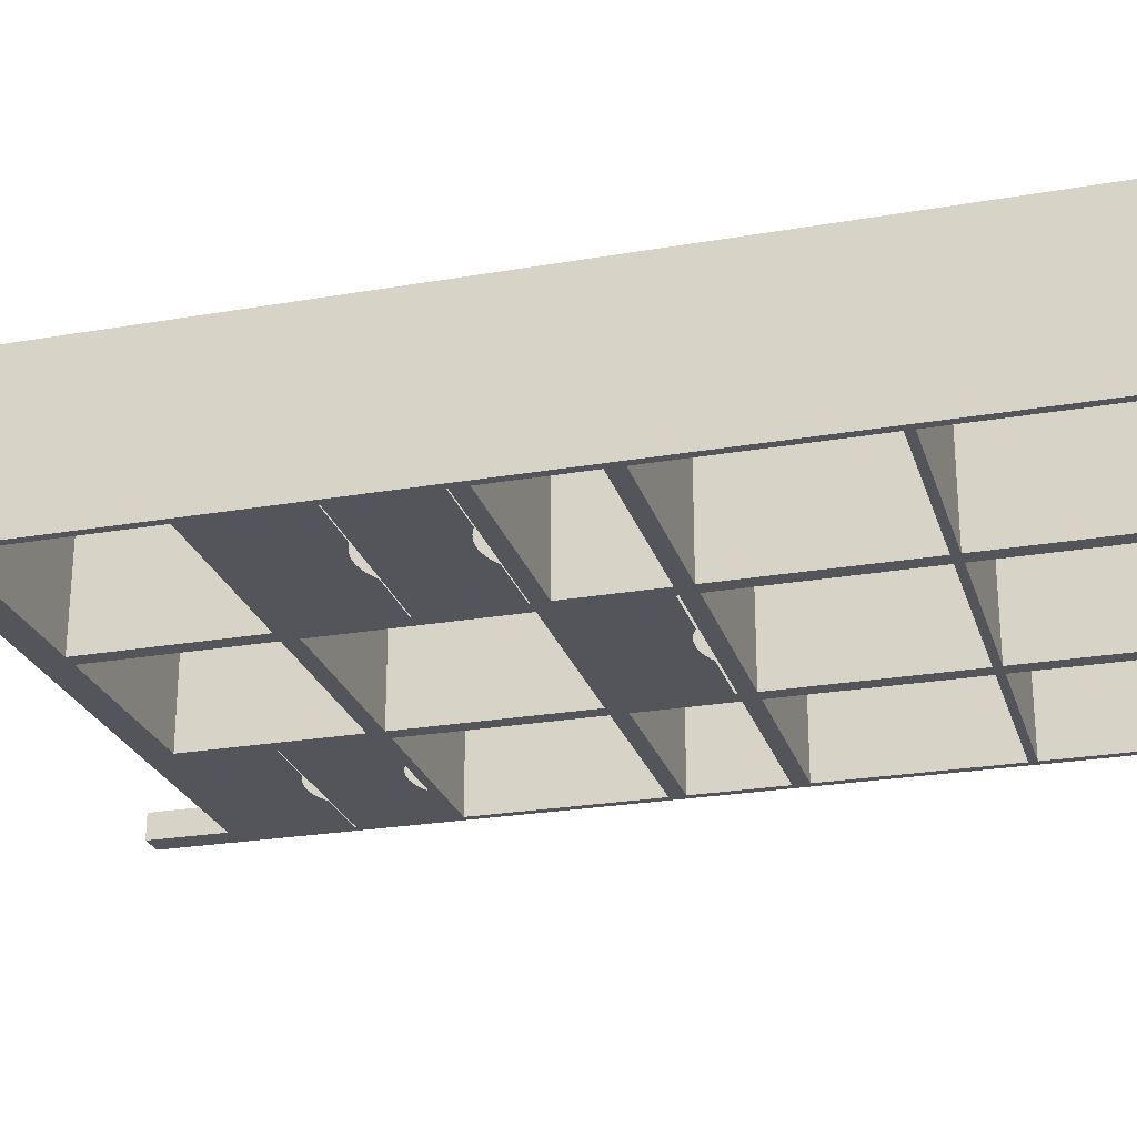
<metadata>
{"format":"obj","ext":"obj","renderer":"f3d","projection":"perspective","resolution":1024,"background":"white","views":[{"elev":-24.9,"azim":105.7,"up":"+Z"}]}
</metadata>
<code>
v 0.2699 -0.3794 -0.01172
v 0.247 -0.3794 -0.03461
v 0.2699 -0.3794 -0.03461
v 0.247 -0.3794 -0.01172
v 0.247 -0.3108 -0.03461
v 0.2699 -0.3108 -0.01172
v 0.2699 -0.2924 -0.03461
v 0.2699 0.4447 0.1027
v 0.247 -0.3108 -0.01172
v -0.09639 -0.2924 -0.03461
v 0.2699 -0.3108 0.07986
v 0.247 -0.3108 0.07986
v -0.2566 -0.3108 0.1027
v -0.2727 -0.2924 -0.03461
v 0.08676 -0.2924 -0.03461
v 0.2699 -0.1322 -0.03461
v 0.2699 -0.3794 0.07986
v -0.2566 -0.3108 0.07986
v -0.2566 -0.3108 -0.03461
v -0.1033 -0.2924 -0.03461
v -0.08952 -0.2856 -0.03461
v 0.263 -0.2924 -0.03461
v 0.2699 -0.1253 -0.03461
v 0.263 -0.2856 -0.03461
v 0.2699 -0.3794 0.1027
v 0.247 -0.3108 0.1027
v -0.2566 -0.3794 0.07986
v -0.2566 -0.3108 -0.01172
v -0.2566 -0.3794 -0.03461
v -0.09639 -0.1322 -0.03461
v -0.2727 -0.2123 -0.03461
v 0.07989 -0.2856 -0.03461
v 0.09362 -0.2856 -0.03461
v 0.2699 0.03494 -0.03461
v 0.09362 -0.1253 -0.03461
v 0.263 -0.1391 -0.03461
v 0.263 -0.2856 0.1027
v 0.247 -0.3794 0.07986
v 0.247 -0.3794 0.1027
v -0.2566 -0.3794 0.1027
v -0.2795 -0.3108 0.07986
v -0.2795 -0.3794 -0.03461
v -0.1033 -0.2123 -0.03461
v -0.1893 -0.219 -0.03461
v -0.2795 -0.2123 -0.03461
v -0.08952 -0.1391 -0.03461
v 0.08676 -0.1322 -0.03461
v 0.07989 -0.2856 0.1027
v 0.2699 0.0418 -0.03461
v 0.263 -0.04519 -0.03461
v 0.263 -0.1253 -0.03461
v 0.08676 -0.1253 -0.03461
v 0.263 -0.1391 0.1027
v -0.08952 -0.2856 0.1027
v -0.2795 -0.3794 0.1027
v -0.2795 -0.3794 0.07986
v -0.2795 -0.3108 -0.01172
v -0.2795 -0.3794 -0.01172
v -0.2566 -0.3794 -0.01172
v -0.1798 -0.219 -0.03461
v -0.1033 -0.2114 -0.03461
v -0.194 -0.2184 -0.03461
v -0.1845 -0.2192 -0.03461
v -0.2795 -0.1322 -0.03461
v 0.07989 -0.1391 -0.03461
v 0.09362 -0.1391 -0.03461
v 0.09362 -0.2856 0.1027
v 0.2699 0.04867 -0.03461
v 0.08676 0.0418 -0.03461
v 0.263 -0.04428 -0.03461
v 0.09362 -0.04519 -0.03461
v 0.263 0.04867 0.1027
v -0.2727 -0.1253 0.1027
v -0.175 -0.2184 -0.03461
v -0.1033 -0.1331 -0.03461
v -0.1987 -0.2174 -0.03461
v -0.2727 -0.2114 -0.03461
v 0.07989 -0.1391 0.1027
v -0.08952 -0.1391 0.1027
v 0.09362 -0.1391 0.1027
v 0.2699 0.1357 -0.03461
v 0.08676 0.04867 -0.03461
v 0.263 0.03494 -0.03461
v 0.1865 -0.05186 -0.03461
v 0.263 0.03402 -0.03461
v 0.177 -0.05186 -0.03461
v 0.07989 -0.1253 -0.03461
v 0.08676 0.03494 -0.03461
v 0.263 0.1288 0.1027
v -0.2795 0.4447 0.1027
v -0.1704 -0.2174 -0.03461
v -0.1798 -0.1398 -0.03461
v -0.2033 -0.2161 -0.03461
v -0.2727 -0.1331 -0.03461
v -0.09639 -0.1253 -0.03461
v 0.07989 -0.1253 0.1027
v 0.2699 0.1425 -0.03461
v 0.263 0.1288 -0.03461
v 0.09362 0.04867 -0.03461
v 0.09362 0.03494 -0.03461
v -0.09639 0.04867 -0.03461
v 0.1818 -0.05206 -0.03461
v 0.1913 -0.05128 -0.03461
v 0.1865 0.02735 -0.03461
v 0.1723 -0.05128 -0.03461
v -0.08952 -0.1253 -0.03461
v 0.07989 0.03494 -0.03461
v 0.09362 -0.04428 -0.03461
v 0.263 0.1425 0.1027
v -0.2727 0.03494 0.1027
v -0.09639 0.4447 -0.03461
v -0.2795 0.4447 -0.03461
v -0.1658 -0.2161 -0.03461
v -0.1845 -0.14 -0.03461
v -0.175 -0.1392 -0.03461
v -0.2795 -0.1253 -0.03461
v -0.2077 -0.2144 -0.03461
v -0.1033 -0.1253 -0.03461
v 0.2699 0.3097 -0.03461
v 0.08676 0.1425 -0.03461
v 0.263 0.04867 -0.03461
v 0.08676 0.1357 -0.03461
v -0.09639 0.0418 -0.03461
v -0.08952 0.04867 -0.03461
v 0.1959 -0.05032 -0.03461
v 0.1818 0.02715 -0.03461
v 0.1913 0.02793 -0.03461
v 0.1676 -0.05032 -0.03461
v 0.09362 0.03402 -0.03461
v 0.263 0.3028 0.1027
v 0.09362 0.1288 0.1027
v -0.08952 -0.1253 0.1027
v -0.2727 -0.1253 -0.03461
v -0.1033 0.03494 0.1027
v -0.2727 0.04867 0.1027
v 0.08676 0.4447 -0.03461
v -0.1033 0.4379 -0.03461
v -0.2795 0.3097 -0.03461
v -0.2727 0.3097 -0.03461
v -0.1613 -0.2144 -0.03461
v -0.1893 -0.1398 -0.03461
v -0.1704 -0.1382 -0.03461
v -0.1571 -0.1331 -0.03461
v -0.212 -0.2123 -0.03461
v -0.2795 0.03494 -0.03461
v -0.08952 0.03494 -0.03461
v -0.1033 0.03494 -0.03461
v 0.07989 0.03494 0.1027
v 0.2699 0.4447 -0.03461
v 0.263 0.3028 -0.03461
v 0.09362 0.1425 -0.03461
v 0.09362 0.1288 -0.03461
v 0.07989 0.127 -0.03461
v 0.09362 0.04867 0.1027
v -0.2795 0.04867 -0.03461
v -0.09639 0.1357 -0.03461
v 0.07989 0.04867 -0.03461
v 0.2005 -0.04897 -0.03461
v 0.177 0.02735 -0.03461
v 0.1959 0.0289 -0.03461
v 0.163 -0.04897 -0.03461
v 0.263 0.3097 0.1027
v 0.09362 0.1425 0.1027
v -0.1033 0.1288 0.1027
v -0.1033 -0.1253 0.1027
v -0.2727 0.03494 -0.03461
v -0.2727 0.1288 0.1027
v 0.07989 0.4379 -0.03461
v -0.09639 0.3097 -0.03461
v -0.2727 0.4379 -0.03461
v -0.2795 0.1357 -0.03461
v -0.2727 0.1425 -0.03461
v -0.1571 -0.2123 -0.03461
v -0.1658 -0.1369 -0.03461
v -0.212 -0.1331 -0.03461
v -0.1613 -0.1352 -0.03461
v -0.194 -0.1392 -0.03461
v -0.2795 0.0418 -0.03461
v -0.09639 0.03494 -0.03461
v -0.08952 0.03494 0.1027
v 0.263 0.4379 -0.03461
v 0.263 0.1425 -0.03461
v 0.08676 0.3097 -0.03461
v -0.08952 0.1425 -0.03461
v 0.07989 0.1288 -0.03461
v -0.2727 0.04867 -0.03461
v -0.08952 0.127 -0.03461
v -0.1033 0.1288 -0.03461
v 0.2049 -0.04726 -0.03461
v 0.2005 0.03024 -0.03461
v 0.1586 -0.04726 -0.03461
v 0.263 0.4379 0.1027
v 0.09362 0.3028 0.1027
v -0.2727 0.1425 0.1027
v -0.1033 0.04867 0.1027
v -0.2727 0.4379 0.1027
v -0.08952 0.4379 -0.03461
v -0.1033 0.3097 -0.03461
v -0.08952 0.3097 -0.03461
v -0.2727 0.3028 -0.03461
v -0.1033 0.3028 -0.03461
v -0.2077 -0.1352 -0.03461
v -0.1987 -0.1382 -0.03461
v 0.263 0.3097 -0.03461
v 0.09362 0.3028 -0.03461
v 0.09362 0.3097 -0.03461
v 0.07989 0.1425 -0.03461
v 0.07989 0.3028 -0.03461
v 0.003378 0.1203 -0.03461
v -0.1033 0.04867 -0.03461
v -0.08952 0.1288 -0.03461
v -0.006146 0.1203 -0.03461
v 0.2092 -0.04519 -0.03461
v 0.1723 0.02793 -0.03461
v 0.2049 0.03195 -0.03461
v 0.1543 -0.04519 -0.03461
v 0.09362 0.4379 0.1027
v 0.07989 0.3028 0.1027
v 0.07989 0.1425 0.1027
v -0.2727 0.1288 -0.03461
v -0.2727 0.3028 0.1027
v -0.2727 0.3097 0.1027
v -0.1033 0.4379 0.1027
v 0.07989 0.3097 -0.03461
v 0.07989 0.4379 0.1027
v -0.1033 0.3097 0.1027
v -0.1033 0.1425 -0.03461
v -0.2033 -0.1369 -0.03461
v 0.09362 0.4379 -0.03461
v -0.001384 0.1201 -0.03461
v 0.008108 0.1209 -0.03461
v -0.01088 0.1209 -0.03461
v 0.1676 0.0289 -0.03461
v 0.2092 0.03402 -0.03461
v -0.08952 0.3028 0.1027
v -0.08952 0.1425 0.1027
v -0.1033 0.3028 0.1027
v -0.08952 0.4379 0.1027
v 0.07989 0.3097 0.1027
v -0.1033 0.1425 0.1027
v 0.09362 0.3097 0.1027
v -0.08952 0.3028 -0.03461
v 0.01278 0.1218 -0.03461
v -0.01554 0.1218 -0.03461
v 0.163 0.03024 -0.03461
v -0.08952 0.3097 0.1027
v 0.01735 0.1232 -0.03461
v -0.02012 0.1232 -0.03461
v 0.1586 0.03195 -0.03461
v 0.0218 0.1249 -0.03461
v -0.02456 0.1249 -0.03461
v 0.1543 0.03402 -0.03461
v 0.02609 0.127 -0.03461
v -0.02886 0.127 -0.03461
g mesh1_mesh1-geometry
f 1 2 3
f 2 1 4
f 3 2 1
f 4 1 2
f 2 3 5
f 1 3 6
f 6 4 1
f 1 4 6
f 2 5 4
f 7 5 3
f 3 8 6
f 4 6 9
f 9 6 4
f 9 4 5
f 10 5 7
f 7 8 3
f 6 8 11
f 6 12 9
f 9 13 5
f 10 14 5
f 15 10 7
f 16 8 7
f 11 8 17
f 12 6 11
f 12 13 9
f 5 13 18
f 5 14 19
f 14 10 20
f 15 21 10
f 22 15 7
f 23 8 16
f 7 24 16
f 16 24 7
f 17 8 25
f 11 12 17
f 13 12 26
f 18 27 13
f 28 5 18
f 19 14 29
f 5 28 19
f 10 30 20
f 14 20 31
f 30 10 21
f 21 15 32
f 15 33 22
f 22 33 15
f 24 7 22
f 22 7 24
f 34 8 23
f 35 23 16
f 16 23 35
f 16 24 36
f 36 24 16
f 37 25 8
f 25 38 17
f 17 38 25
f 38 17 12
f 26 39 12
f 26 37 13
f 40 13 27
f 18 41 27
f 41 28 18
f 29 14 42
f 19 29 28
f 43 20 30
f 44 31 20
f 31 45 14
f 46 30 21
f 47 32 15
f 32 48 21
f 33 15 47
f 47 15 33
f 24 22 33
f 33 22 24
f 49 8 34
f 23 50 34
f 34 50 23
f 23 35 51
f 51 35 23
f 16 52 35
f 35 52 16
f 24 36 37
f 16 36 47
f 47 36 16
f 25 37 39
f 37 8 53
f 38 25 39
f 39 25 38
f 38 12 39
f 39 37 26
f 54 13 37
f 13 55 40
f 40 56 27
f 27 56 40
f 56 27 41
f 28 41 57
f 45 42 14
f 29 58 42
f 42 58 29
f 59 28 29
f 43 60 20
f 61 43 30
f 62 31 44
f 63 44 20
f 45 31 64
f 65 30 46
f 65 32 47
f 54 21 48
f 32 65 48
f 33 47 66
f 66 47 33
f 33 24 67
f 68 8 49
f 34 69 49
f 49 69 34
f 50 23 51
f 51 23 50
f 34 50 70
f 70 50 34
f 35 51 71
f 52 16 47
f 47 16 52
f 52 71 35
f 35 71 52
f 53 37 36
f 37 67 24
f 66 47 36
f 36 47 66
f 53 8 72
f 73 13 54
f 54 37 67
f 55 13 73
f 56 40 55
f 55 40 56
f 58 28 57
f 57 28 58
f 58 29 59
f 59 29 58
f 28 58 59
f 59 58 28
f 63 20 60
f 74 60 43
f 75 61 30
f 76 31 62
f 77 64 31
f 30 65 47
f 65 46 78
f 79 78 46
f 54 67 48
f 78 54 48
f 78 48 65
f 66 33 80
f 67 80 33
f 81 8 68
f 49 82 68
f 68 82 49
f 83 69 34
f 34 69 83
f 82 49 69
f 69 49 82
f 50 84 51
f 34 70 85
f 85 70 34
f 86 71 51
f 47 87 52
f 52 87 47
f 71 52 88
f 88 52 71
f 53 36 80
f 66 80 36
f 72 8 89
f 53 72 80
f 73 54 79
f 55 73 90
f 91 74 43
f 75 92 61
f 64 75 30
f 93 31 76
f 94 64 77
f 95 47 30
f 30 47 95
f 54 78 79
f 78 96 79
f 80 48 67
f 48 80 78
f 97 8 81
f 68 98 81
f 81 98 68
f 68 82 99
f 99 82 68
f 100 69 83
f 83 69 100
f 34 85 83
f 83 85 34
f 69 101 82
f 82 101 69
f 102 51 84
f 103 84 50
f 85 104 70
f 105 71 86
f 102 86 51
f 87 47 106
f 106 47 87
f 107 52 87
f 87 52 107
f 52 107 88
f 88 107 52
f 71 88 108
f 108 88 71
f 89 8 109
f 98 72 89
f 89 72 98
f 80 72 78
f 73 79 96
f 90 73 110
f 90 111 112
f 112 111 90
f 113 91 43
f 114 61 92
f 115 92 75
f 75 64 94
f 116 30 64
f 64 30 116
f 117 31 93
f 77 61 94
f 47 95 106
f 106 95 47
f 30 118 95
f 95 118 30
f 78 72 96
f 119 8 97
f 81 120 97
f 97 120 81
f 98 68 121
f 121 68 98
f 81 98 122
f 122 98 81
f 122 99 82
f 82 99 122
f 68 99 121
f 121 99 68
f 69 100 88
f 88 100 69
f 101 69 123
f 123 69 101
f 82 101 124
f 124 101 82
f 125 103 50
f 126 70 104
f 127 104 85
f 128 71 105
f 106 96 87
f 87 96 106
f 96 107 87
f 87 107 96
f 107 123 88
f 88 123 107
f 108 88 129
f 129 88 108
f 109 8 130
f 89 109 131
f 72 98 121
f 121 98 72
f 131 98 89
f 89 98 131
f 73 96 132
f 133 110 73
f 73 110 133
f 73 134 110
f 90 110 135
f 90 136 111
f 111 136 90
f 112 137 111
f 138 139 112
f 140 113 43
f 114 141 61
f 142 115 75
f 75 94 143
f 30 116 118
f 118 116 30
f 144 31 117
f 141 94 61
f 145 133 116
f 116 133 145
f 95 146 106
f 106 146 95
f 147 95 118
f 118 95 147
f 96 72 148
f 8 119 149
f 119 150 97
f 120 81 122
f 122 81 120
f 97 120 151
f 151 120 97
f 152 122 98
f 98 122 152
f 99 122 152
f 152 122 99
f 82 153 122
f 122 153 82
f 154 121 99
f 99 121 154
f 129 88 100
f 100 88 129
f 88 123 69
f 69 123 88
f 123 155 101
f 101 155 123
f 156 124 101
f 101 124 156
f 82 124 157
f 157 124 82
f 158 125 50
f 126 159 70
f 160 127 85
f 161 71 128
f 96 106 132
f 132 106 96
f 107 96 148
f 148 96 107
f 146 123 107
f 107 123 146
f 108 70 129
f 130 8 162
f 130 109 150
f 130 163 109
f 131 109 164
f 121 154 72
f 72 154 121
f 98 131 152
f 152 131 98
f 73 132 165
f 110 133 166
f 166 133 110
f 73 118 133
f 133 118 73
f 134 73 165
f 134 72 110
f 110 147 134
f 134 147 110
f 135 110 72
f 90 135 167
f 8 136 90
f 90 136 8
f 136 168 111
f 111 168 136
f 111 137 169
f 137 112 170
f 138 171 172
f 170 112 139
f 139 138 169
f 173 140 43
f 174 142 75
f 175 143 94
f 143 176 75
f 118 116 133
f 133 116 118
f 177 94 141
f 178 166 145
f 145 166 178
f 133 145 166
f 166 145 133
f 146 95 179
f 179 95 146
f 180 106 146
f 95 147 179
f 179 147 95
f 165 147 118
f 118 147 165
f 148 72 180
f 119 181 149
f 149 181 119
f 136 8 149
f 149 8 136
f 182 97 150
f 183 150 119
f 184 120 122
f 122 120 184
f 120 151 183
f 97 151 182
f 182 151 97
f 131 99 152
f 152 99 131
f 153 82 157
f 157 82 153
f 122 153 185
f 185 153 122
f 99 131 154
f 154 131 99
f 155 123 178
f 178 123 155
f 101 155 186
f 186 155 101
f 124 156 187
f 187 156 124
f 101 188 156
f 156 188 101
f 124 157 187
f 189 158 50
f 159 129 70
f 190 160 85
f 191 71 161
f 106 180 132
f 148 146 107
f 107 146 148
f 123 146 179
f 179 146 123
f 162 8 192
f 130 162 193
f 182 150 109
f 130 150 193
f 163 130 193
f 194 109 163
f 109 163 182
f 164 109 167
f 195 131 164
f 135 72 154
f 180 165 132
f 118 73 165
f 165 73 118
f 147 110 166
f 166 110 147
f 165 180 134
f 147 165 134
f 134 165 147
f 180 72 134
f 186 167 135
f 135 167 186
f 90 167 194
f 90 196 8
f 183 168 136
f 136 168 183
f 197 111 168
f 168 111 197
f 198 169 137
f 111 199 169
f 169 199 111
f 170 196 137
f 171 186 155
f 155 186 171
f 156 172 171
f 200 138 172
f 170 139 196
f 138 201 169
f 198 139 169
f 176 174 75
f 175 94 202
f 203 94 177
f 166 178 147
f 147 178 166
f 146 148 180
f 180 148 146
f 147 178 179
f 179 178 147
f 181 119 204
f 204 119 181
f 149 181 136
f 136 181 149
f 150 183 205
f 206 183 119
f 120 184 207
f 207 184 120
f 156 184 122
f 122 184 156
f 205 183 151
f 120 208 183
f 183 208 120
f 151 182 163
f 153 209 157
f 122 185 156
f 156 185 122
f 131 195 154
f 179 178 123
f 123 178 179
f 101 186 210
f 210 186 101
f 187 156 211
f 211 156 187
f 188 101 210
f 210 101 188
f 156 188 171
f 171 188 156
f 212 187 157
f 213 189 50
f 214 129 159
f 215 190 85
f 216 71 191
f 192 8 217
f 181 162 192
f 192 162 181
f 193 162 218
f 205 193 150
f 193 219 163
f 163 193 151
f 194 167 109
f 194 163 219
f 167 188 164
f 164 188 167
f 188 195 164
f 164 195 188
f 135 154 195
f 167 186 220
f 220 186 167
f 135 210 186
f 186 210 135
f 90 194 221
f 90 222 196
f 223 8 196
f 183 224 168
f 168 224 183
f 136 206 183
f 183 206 136
f 199 111 197
f 197 111 199
f 168 197 225
f 198 137 226
f 183 169 199
f 199 169 183
f 223 137 196
f 186 171 220
f 220 171 186
f 172 156 227
f 201 138 200
f 200 172 221
f 222 196 139
f 201 227 169
f 139 198 222
f 202 94 228
f 228 94 203
f 204 206 119
f 162 181 204
f 204 181 162
f 229 136 181
f 181 136 229
f 184 219 207
f 207 219 184
f 120 207 208
f 208 207 120
f 184 156 169
f 169 156 184
f 205 151 193
f 183 208 169
f 169 208 183
f 230 157 209
f 231 209 153
f 211 156 185
f 185 156 211
f 195 188 210
f 210 188 195
f 220 171 188
f 188 171 220
f 232 187 212
f 230 212 157
f 233 129 214
f 234 215 85
f 217 8 225
f 217 181 192
f 192 181 217
f 218 162 235
f 219 193 218
f 194 219 236
f 188 167 220
f 220 167 188
f 210 135 195
f 195 135 210
f 194 221 172
f 194 237 221
f 90 221 222
f 238 8 223
f 183 199 224
f 224 199 183
f 224 168 239
f 206 136 229
f 229 136 206
f 197 199 238
f 238 225 197
f 225 239 168
f 223 226 137
f 226 222 198
f 169 227 156
f 172 227 194
f 200 221 201
f 227 201 240
f 241 204 206
f 206 204 241
f 204 241 162
f 162 241 204
f 181 217 229
f 229 217 181
f 219 184 236
f 236 184 219
f 219 208 207
f 207 208 219
f 184 169 242
f 242 169 184
f 242 169 208
f 208 169 242
f 243 231 153
f 244 187 232
f 245 129 233
f 225 8 238
f 239 217 225
f 235 162 237
f 242 218 235
f 235 218 242
f 236 218 235
f 208 219 218
f 218 219 208
f 218 236 219
f 194 236 240
f 237 194 240
f 237 162 221
f 237 201 221
f 222 221 162
f 226 238 223
f 224 239 199
f 217 206 229
f 229 206 217
f 246 238 199
f 246 225 238
f 225 246 239
f 222 246 226
f 240 194 227
f 237 240 201
f 206 217 241
f 241 217 206
f 222 162 241
f 184 235 236
f 236 235 184
f 235 184 242
f 242 184 235
f 218 242 208
f 208 242 218
f 247 243 153
f 248 187 244
f 249 129 245
f 217 239 241
f 240 235 237
f 235 240 236
f 238 226 246
f 246 199 239
f 222 239 246
f 222 241 239
f 250 247 153
f 251 187 248
f 252 129 249
f 253 250 153
f 254 187 251
g mesh1_mesh1-geometry
f 5 3 2
f 4 5 2
f 3 5 7
f 5 4 9
f 7 5 10
f 5 14 10
f 7 10 15
f 19 14 5
f 20 10 14
f 10 21 15
f 7 15 22
f 17 12 11
f 13 27 18
f 29 14 19
f 20 30 10
f 31 20 14
f 21 10 30
f 32 15 21
f 12 17 38
f 12 39 26
f 27 13 40
f 27 41 18
f 42 14 29
f 28 29 19
f 30 20 43
f 20 31 44
f 14 45 31
f 21 30 46
f 15 32 47
f 21 48 32
f 39 12 38
f 41 27 56
f 14 42 45
f 29 28 59
f 20 60 43
f 30 43 61
f 44 31 62
f 20 44 63
f 64 31 45
f 46 30 65
f 79 21 46
f 47 32 65
f 48 21 54
f 48 65 32
f 71 51 35
f 55 41 56
f 90 57 41
f 58 45 42
f 60 20 63
f 43 60 74
f 30 61 75
f 62 31 76
f 31 64 77
f 45 58 64
f 47 65 30
f 78 46 65
f 21 79 54
f 46 78 79
f 48 54 78
f 65 48 78
f 51 84 50
f 51 71 86
f 90 41 55
f 112 57 90
f 112 58 57
f 43 74 91
f 61 92 75
f 30 75 64
f 76 31 93
f 77 64 94
f 64 58 116
f 79 78 54
f 84 51 102
f 50 84 103
f 70 104 85
f 86 71 105
f 51 86 102
f 138 58 112
f 43 91 113
f 92 61 114
f 75 92 115
f 94 64 75
f 93 31 117
f 94 61 77
f 116 58 145
f 50 103 125
f 104 70 126
f 85 104 127
f 105 71 128
f 171 58 138
f 43 113 140
f 61 141 114
f 75 115 142
f 143 94 75
f 117 31 144
f 61 94 141
f 145 58 178
f 50 125 158
f 70 159 126
f 85 127 160
f 128 71 161
f 129 70 108
f 155 58 171
f 172 171 138
f 169 138 139
f 43 140 173
f 75 142 174
f 94 143 175
f 75 176 143
f 141 94 177
f 178 58 155
f 187 157 124
f 50 158 189
f 70 129 159
f 85 160 190
f 161 71 191
f 171 172 156
f 172 138 200
f 169 201 138
f 169 139 198
f 75 174 176
f 202 94 175
f 177 94 203
f 157 209 153
f 157 187 212
f 50 189 213
f 159 129 214
f 85 190 215
f 191 71 216
f 227 156 172
f 200 138 201
f 221 172 200
f 169 227 201
f 228 94 202
f 203 94 228
f 209 157 230
f 153 209 231
f 212 187 232
f 157 212 230
f 214 129 233
f 85 215 234
f 172 221 194
f 221 237 194
f 156 227 169
f 194 227 172
f 201 221 200
f 240 201 227
f 153 231 243
f 232 187 244
f 233 129 245
f 240 194 237
f 221 201 237
f 227 194 240
f 201 240 237
f 153 243 247
f 244 187 248
f 245 129 249
f 153 247 250
f 248 187 251
f 249 129 252
f 153 250 253
f 251 187 254
g mesh1_mesh1-geometry
f 6 3 1
f 6 8 3
f 3 8 7
f 11 8 6
f 9 12 6
f 5 13 9
f 7 8 16
f 17 8 11
f 11 6 12
f 9 13 12
f 18 13 5
f 16 8 23
f 25 8 17
f 26 12 13
f 18 5 28
f 19 28 5
f 23 8 34
f 18 28 41
f 34 8 49
f 57 41 28
f 46 21 79
f 49 8 68
f 56 41 55
f 41 57 90
f 42 45 58
f 64 58 45
f 54 79 21
f 68 8 81
f 55 41 90
f 90 57 112
f 57 58 112
f 116 58 64
f 81 8 97
f 112 58 138
f 145 58 116
f 97 8 119
f 138 58 171
f 178 58 145
f 149 119 8
f 171 58 155
f 155 58 178
f 146 106 180
f 132 180 106
g mesh1_mesh1-geometry
f 8 25 37
f 13 37 26
f 39 37 25
f 53 8 37
f 26 37 39
f 37 13 54
f 40 55 13
f 72 8 53
f 54 13 73
f 67 37 54
f 73 13 55
f 48 67 54
f 89 8 72
f 80 72 53
f 79 54 73
f 90 73 55
f 79 96 78
f 67 48 80
f 78 80 48
f 109 8 89
f 78 72 80
f 96 79 73
f 110 73 90
f 96 72 78
f 130 8 109
f 131 109 89
f 132 96 73
f 135 110 90
f 148 72 96
f 162 8 130
f 164 109 131
f 165 132 73
f 110 72 134
f 72 110 135
f 167 135 90
f 180 72 148
f 192 8 162
f 193 162 130
f 163 109 194
f 167 109 164
f 164 131 195
f 154 72 135
f 132 165 180
f 134 180 165
f 134 72 180
f 194 167 90
f 8 196 90
f 154 195 131
f 217 8 192
f 218 162 193
f 163 219 193
f 109 167 194
f 219 163 194
f 195 154 135
f 221 194 90
f 196 222 90
f 196 8 223
f 225 8 217
f 235 162 218
f 218 193 219
f 236 219 194
f 222 221 90
f 223 8 238
f 238 8 225
f 225 217 239
f 237 162 235
f 240 236 194
f 221 162 237
f 162 221 222
f 223 238 226
f 226 246 222
f 241 162 222
f 241 239 217
f 237 235 240
f 236 240 235
f 246 226 238
f 246 239 222
f 239 241 222
g mesh1_mesh1-geometry
f 37 36 24
f 67 24 33
f 36 37 53
f 24 67 37
f 80 33 66
f 33 80 67
f 80 36 53
f 36 80 66
g mesh1_mesh1-geometry
f 110 134 73
f 165 73 134
g mesh1_mesh1-geometry
f 111 137 112
f 112 139 138
f 169 137 111
f 170 112 137
f 139 112 170
f 137 169 198
f 137 196 170
f 196 139 170
f 226 137 198
f 196 137 223
f 139 196 222
f 222 198 139
f 137 226 223
f 198 222 226
g mesh1_mesh1-geometry
f 97 150 119
f 150 109 130
f 109 163 130
f 150 97 182
f 119 150 183
f 183 151 120
f 109 150 182
f 193 150 130
f 193 130 163
f 182 163 109
f 205 183 150
f 119 183 206
f 151 183 205
f 163 182 151
f 150 193 205
f 151 193 163
f 119 206 204
f 193 151 205
g mesh1_mesh1-geometry
f 225 197 168
f 239 168 224
f 238 199 197
f 197 225 238
f 168 239 225
f 199 239 224
f 199 238 246
f 238 225 246
f 239 246 225
f 239 199 246
g mesh1_mesh1-geometry
f 235 218 236
f 219 236 218
g mesh2_mesh2-geometry
l 3 2
l 1 3
l 2 4
l 4 1
g mesh3_mesh3-geometry
l 112 90
l 111 112
l 90 8
l 136 111
l 8 149
l 149 136
l 136 183
g mesh4_mesh4-geometry
l 29 42
g mesh5_mesh5-geometry
l 59 58
g mesh6_mesh6-geometry
l 27 56
g mesh7_mesh7-geometry
l 22 24
g mesh8_mesh8-geometry
l 144 173
g mesh9_mesh9-geometry
l 47 16
l 52 47
l 35 52
l 52 87
l 88 52
l 35 51
l 71 35
l 87 107
l 87 106
l 87 96
l 100 88
l 69 88
l 88 107
l 23 51
l 51 50
l 107 146
l 107 148
l 146 106
l 106 95
l 106 132
l 49 69
l 69 123
l 82 69
l 146 179
l 95 118
l 95 30
l 179 95
l 123 178
l 123 179
l 101 123
l 99 82
l 122 82
l 82 157
l 179 147
l 118 147
l 118 133
l 118 165
l 124 101
l 156 101
l 101 210
l 152 99
l 121 99
l 99 154
l 156 122
l 122 81
l 120 122
l 157 124
l 153 157
l 147 166
l 147 134
l 133 116
l 166 133
l 133 73
l 124 187
l 171 156
l 169 156
l 210 188
l 210 186
l 210 195
l 98 152
l 152 131
l 68 121
l 121 98
l 121 72
l 166 145
l 166 110
l 188 220
l 188 164
l 220 186
l 186 155
l 186 135
l 98 89
l 220 167
g mesh10_mesh10-geometry
l 34 83
g mesh11_mesh11-geometry
l 234 252
g mesh12_mesh12-geometry
l 216 213
g mesh13_mesh13-geometry
l 70 85
g mesh14_mesh14-geometry
l 129 108
g mesh15_mesh15-geometry
l 208 207
l 242 208
l 208 218
l 207 184
l 207 219
l 184 242
l 242 235
l 184 236
g mesh16_mesh16-geometry
l 181 204
l 229 181
l 181 192
l 204 162
l 206 229
l 229 217
l 206 241

</code>
